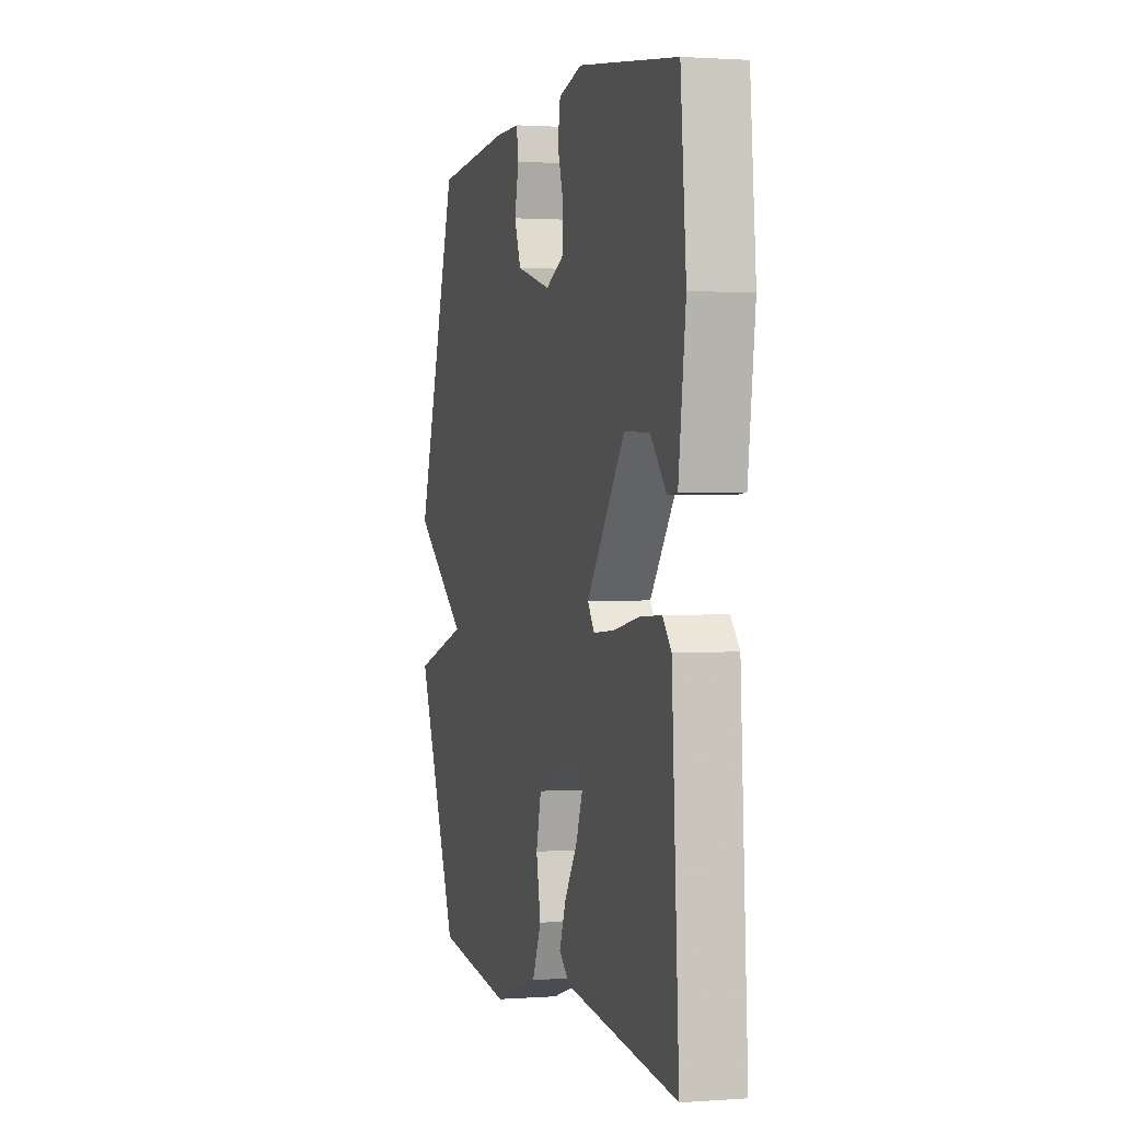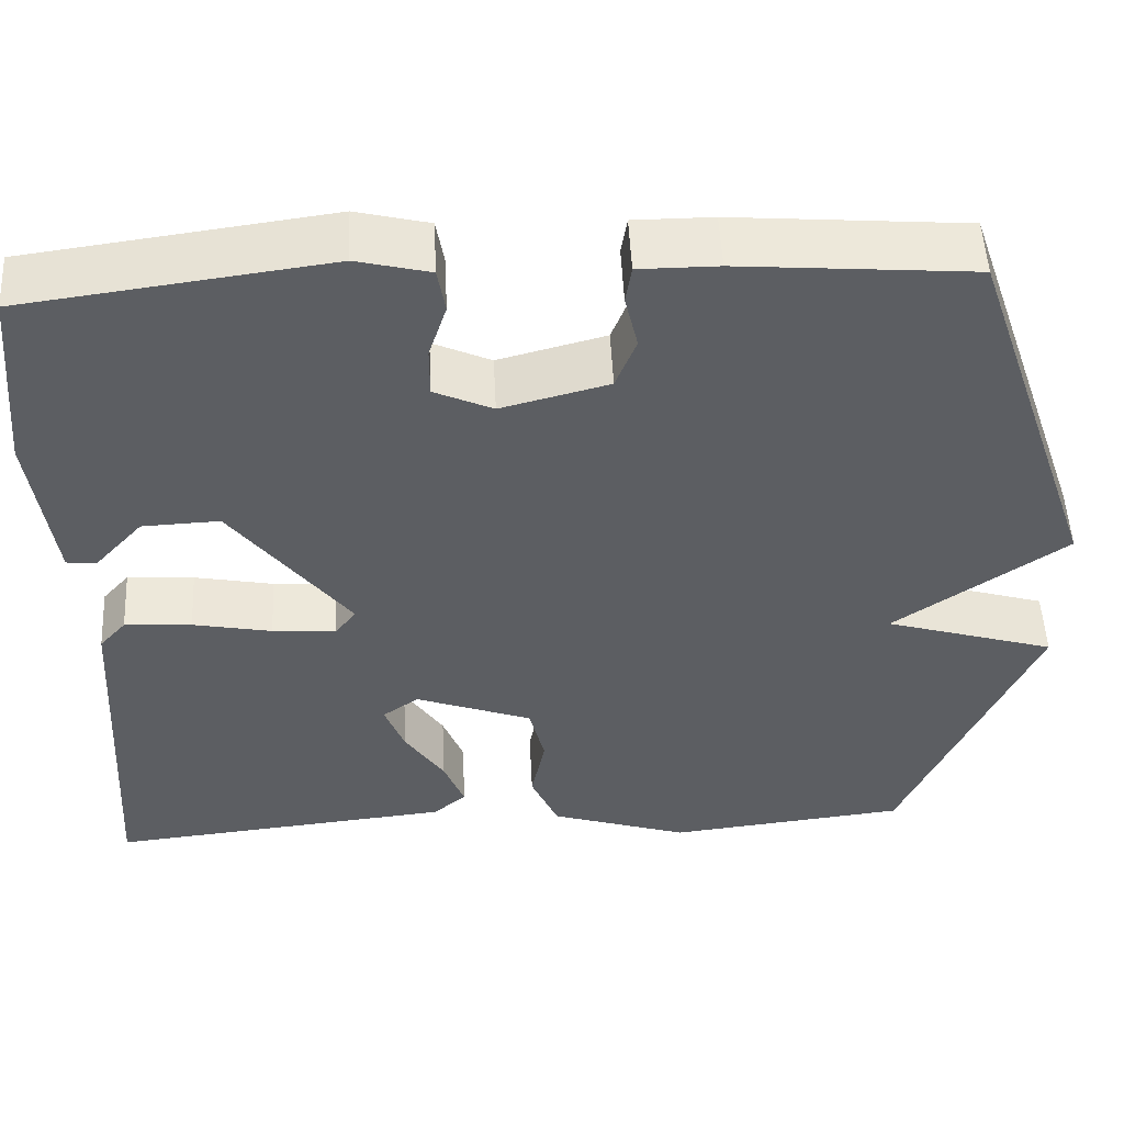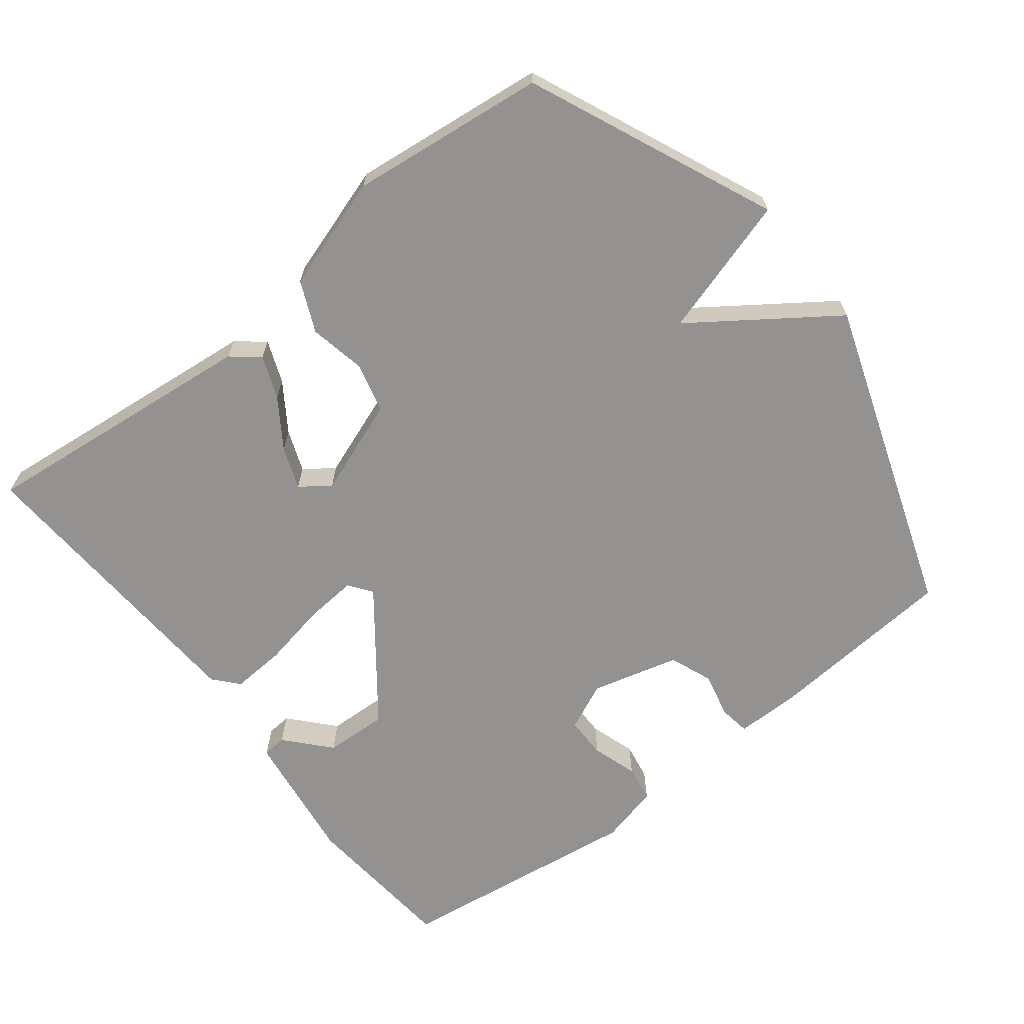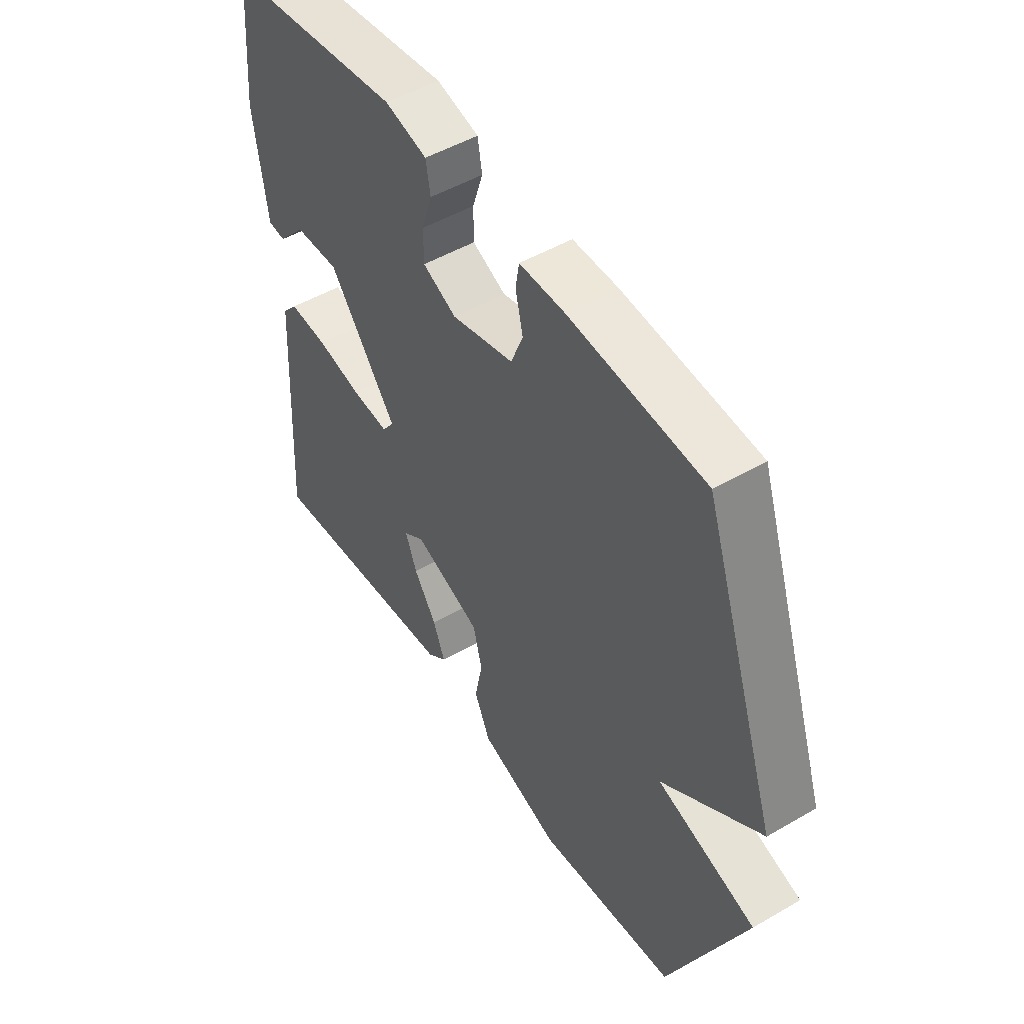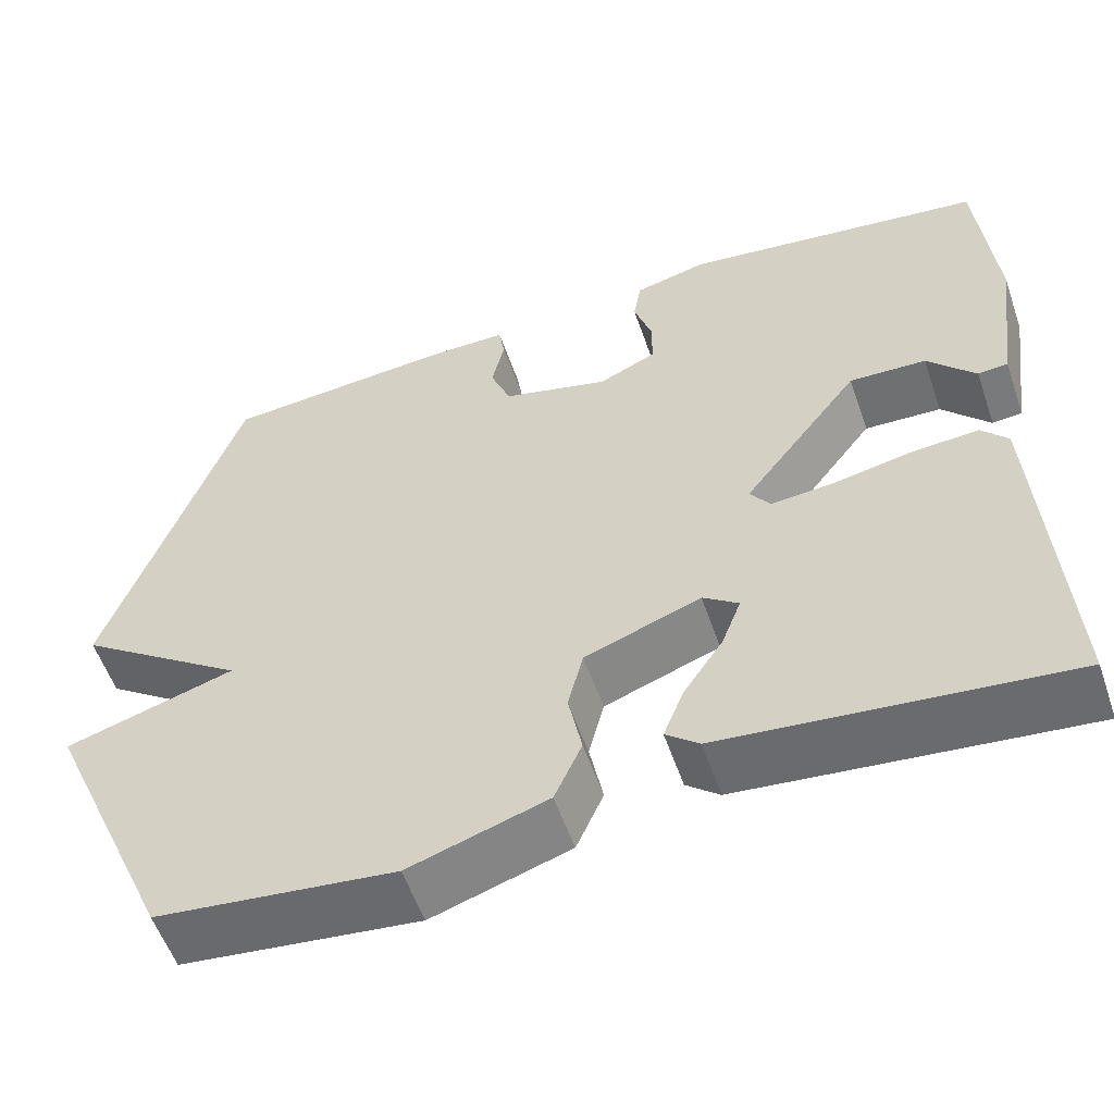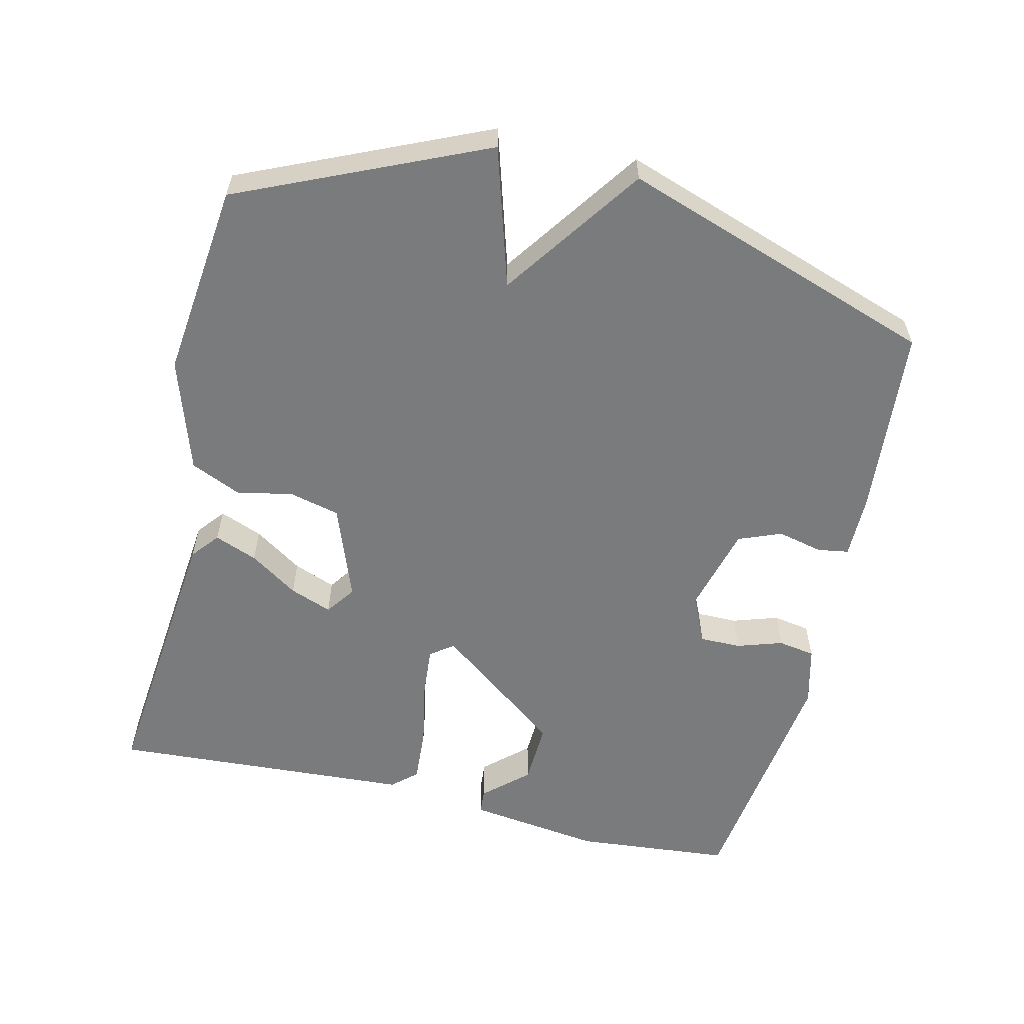
<metadata>
{"format":"obj","ext":"obj","renderer":"f3d","projection":"perspective","resolution":1024,"background":"white","views":[{"elev":1.3,"azim":74.9,"up":"+Z"},{"elev":51.7,"azim":177.2,"up":"+Z"},{"elev":-66.4,"azim":-142.0,"up":"+Y"},{"elev":49.9,"azim":-122.6,"up":"+Z"},{"elev":-56.0,"azim":19.0,"up":"+Z"},{"elev":-58.3,"azim":-103.2,"up":"+Y"}]}
</metadata>
<code>
v -0.5 0.07 0.5
v -0.228 0.07 0.522
v -0.136 0.07 0.522
v -0.129 0.07 0.478
v -0.144 0.07 0.413
v -0.12 0.07 0.352
v 0.005 0.07 0.319
v 0.073 0.07 0.35
v 0.073 0.07 0.409
v 0.052 0.07 0.474
v 0.061 0.07 0.527
v 0.146 0.07 0.548
v 0.5 0.07 0.5
v 0.52 0.07 0.276
v 0.494 0.07 0.086
v 0.459 0.07 0.083
v 0.403 0.07 0.145
v 0.313 0.07 0.149
v 0.176 0.07 -0.03
v 0.2 0.07 -0.063
v 0.274 0.07 -0.057
v 0.366 0.07 -0.039
v 0.444 0.07 -0.034
v 0.475 0.07 -0.069
v 0.5 0.07 -0.5
v 0.099 0.07 -0.458
v 0.06 0.07 -0.426
v 0.084 0.07 -0.365
v 0.13 0.07 -0.296
v 0.153 0.07 -0.236
v 0.111 0.07 -0.206
v -0.025 0.07 -0.256
v -0.043 0.07 -0.328
v -0.027 0.07 -0.408
v -0.059 0.07 -0.48
v -0.221 0.07 -0.532
v -0.5 0.07 -0.5
v -0.654 0.07 -0.15
v -0.455 0.07 -0.09
v -0.654 0.07 0.05
v -0.5 0 0.5
v -0.228 0 0.522
v -0.136 0 0.522
v -0.129 0 0.478
v -0.144 0 0.413
v -0.12 0 0.352
v 0.005 0 0.319
v 0.073 0 0.35
v 0.073 0 0.409
v 0.052 0 0.474
v 0.061 0 0.527
v 0.146 0 0.548
v 0.5 0 0.5
v 0.52 0 0.276
v 0.494 0 0.086
v 0.459 0 0.083
v 0.403 0 0.145
v 0.313 0 0.149
v 0.176 0 -0.03
v 0.2 0 -0.063
v 0.274 0 -0.057
v 0.366 0 -0.039
v 0.444 0 -0.034
v 0.475 0 -0.069
v 0.5 0 -0.5
v 0.099 0 -0.458
v 0.06 0 -0.426
v 0.084 0 -0.365
v 0.13 0 -0.296
v 0.153 0 -0.236
v 0.111 0 -0.206
v -0.025 0 -0.256
v -0.043 0 -0.328
v -0.027 0 -0.408
v -0.059 0 -0.48
v -0.221 0 -0.532
v -0.5 0 -0.5
v -0.654 0 -0.15
v -0.455 0 -0.09
v -0.654 0 0.05
f 3 4 5
f 2 3 5
f 1 2 5
f 40 1 5
f 39 40 5
f 37 38 39
f 36 37 39
f 35 36 39
f 34 35 39
f 33 34 39
f 39 5 6
f 33 39 6
f 32 33 6
f 31 32 6 7
f 30 31 7 8
f 27 28 29
f 26 27 29
f 25 26 29
f 24 25 29
f 23 24 29
f 22 23 29
f 21 22 29 30
f 20 21 30
f 19 20 30
f 15 16 17
f 14 15 17
f 13 14 17
f 12 13 17
f 11 12 17
f 11 17 18
f 10 11 18
f 9 10 18
f 19 30 8 9
f 9 18 19
f 45 44 43
f 45 43 42
f 45 42 41
f 45 41 80
f 45 80 79
f 79 78 77
f 79 77 76
f 79 76 75
f 79 75 74
f 79 74 73
f 46 45 79
f 46 79 73
f 46 73 72
f 47 46 72 71
f 48 47 71 70
f 69 68 67
f 69 67 66
f 69 66 65
f 69 65 64
f 69 64 63
f 69 63 62
f 70 69 62 61
f 70 61 60
f 70 60 59
f 57 56 55
f 57 55 54
f 57 54 53
f 57 53 52
f 57 52 51
f 58 57 51
f 58 51 50
f 58 50 49
f 49 48 70 59
f 59 58 49
f 1 41 42 2
f 2 42 43 3
f 3 43 44 4
f 4 44 45 5
f 5 45 46 6
f 6 46 47 7
f 7 47 48 8
f 8 48 49 9
f 9 49 50 10
f 10 50 51 11
f 11 51 52 12
f 12 52 53 13
f 13 53 54 14
f 14 54 55 15
f 15 55 56 16
f 16 56 57 17
f 17 57 58 18
f 18 58 59 19
f 19 59 60 20
f 20 60 61 21
f 21 61 62 22
f 22 62 63 23
f 23 63 64 24
f 24 64 65 25
f 25 65 66 26
f 26 66 67 27
f 27 67 68 28
f 28 68 69 29
f 29 69 70 30
f 30 70 71 31
f 31 71 72 32
f 32 72 73 33
f 33 73 74 34
f 34 74 75 35
f 35 75 76 36
f 36 76 77 37
f 37 77 78 38
f 38 78 79 39
f 39 79 80 40
f 40 80 41 1

</code>
